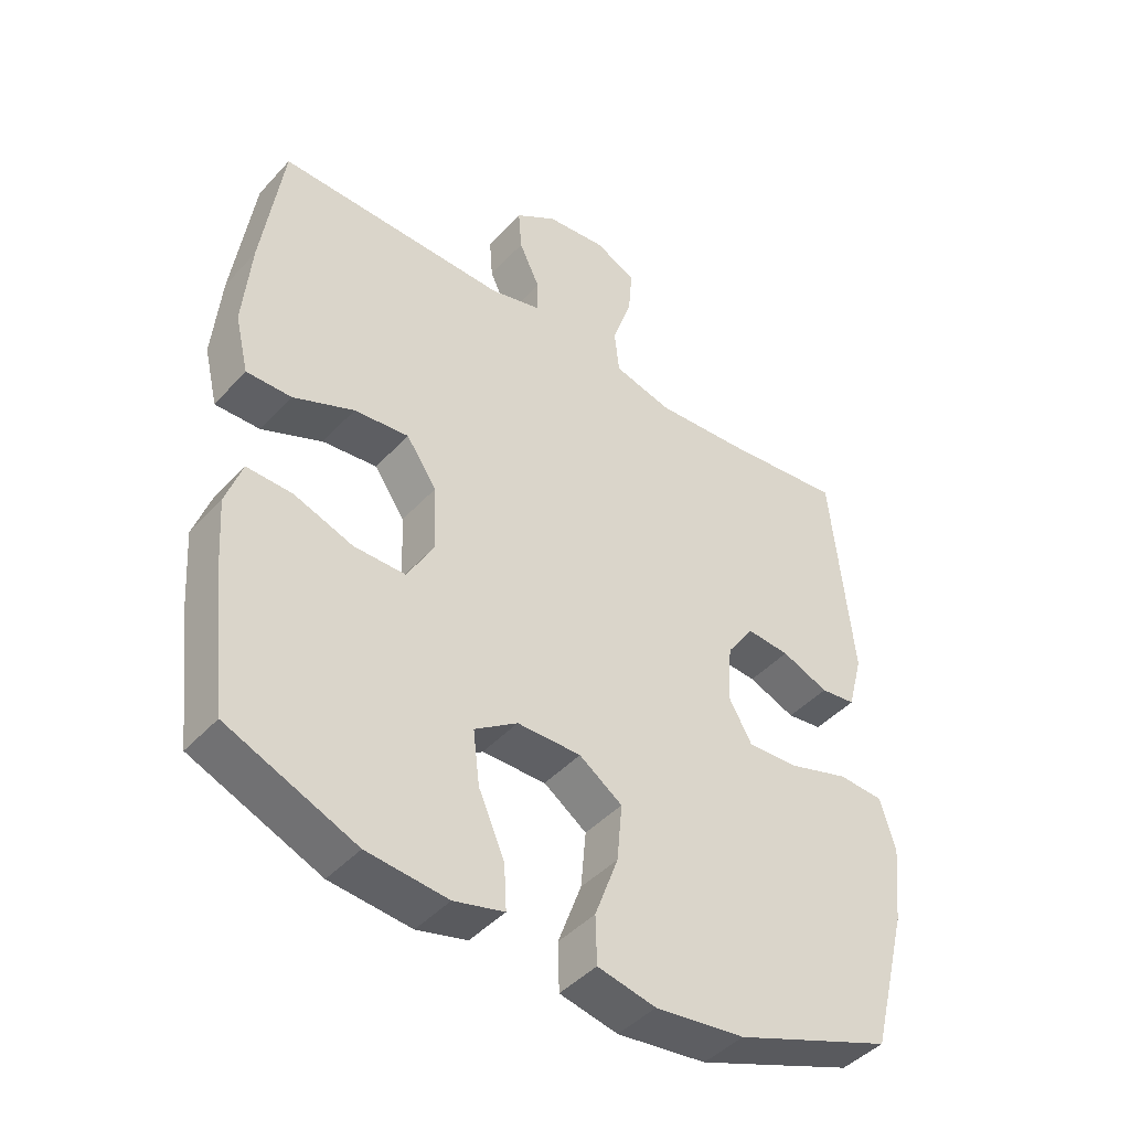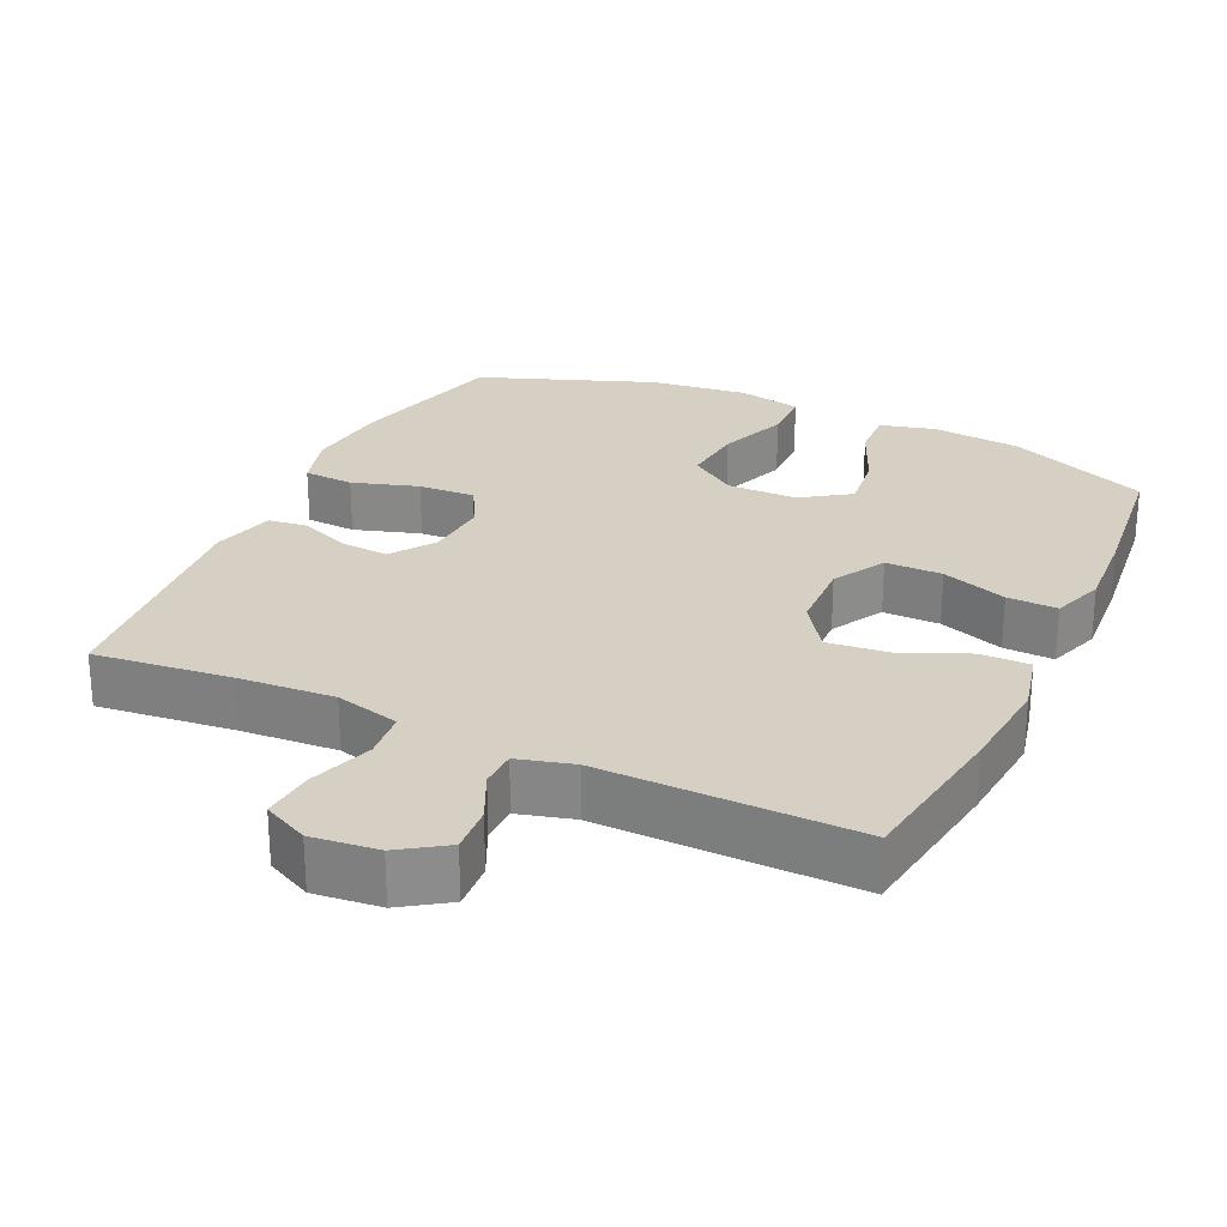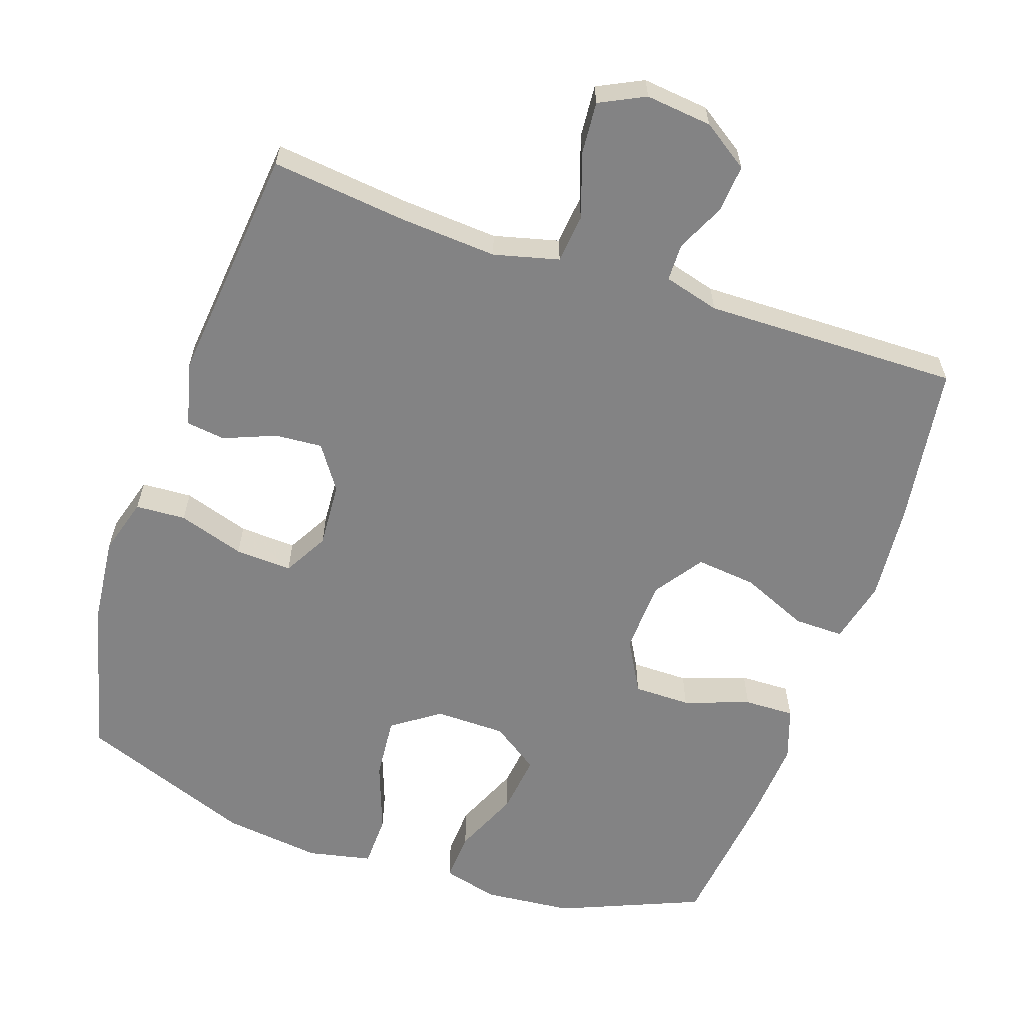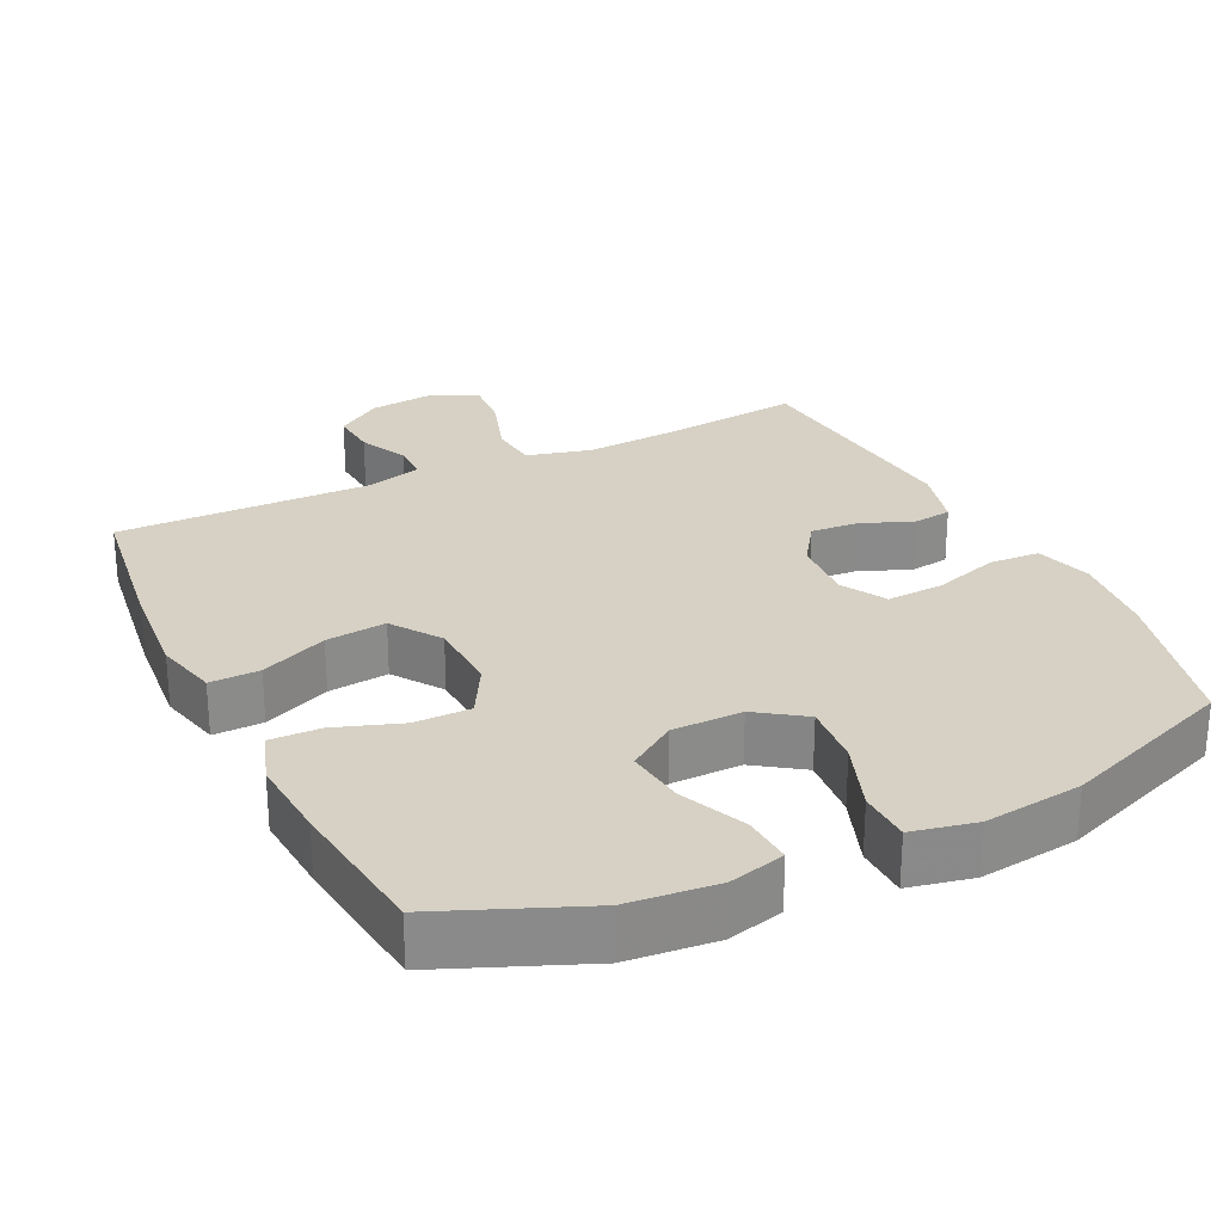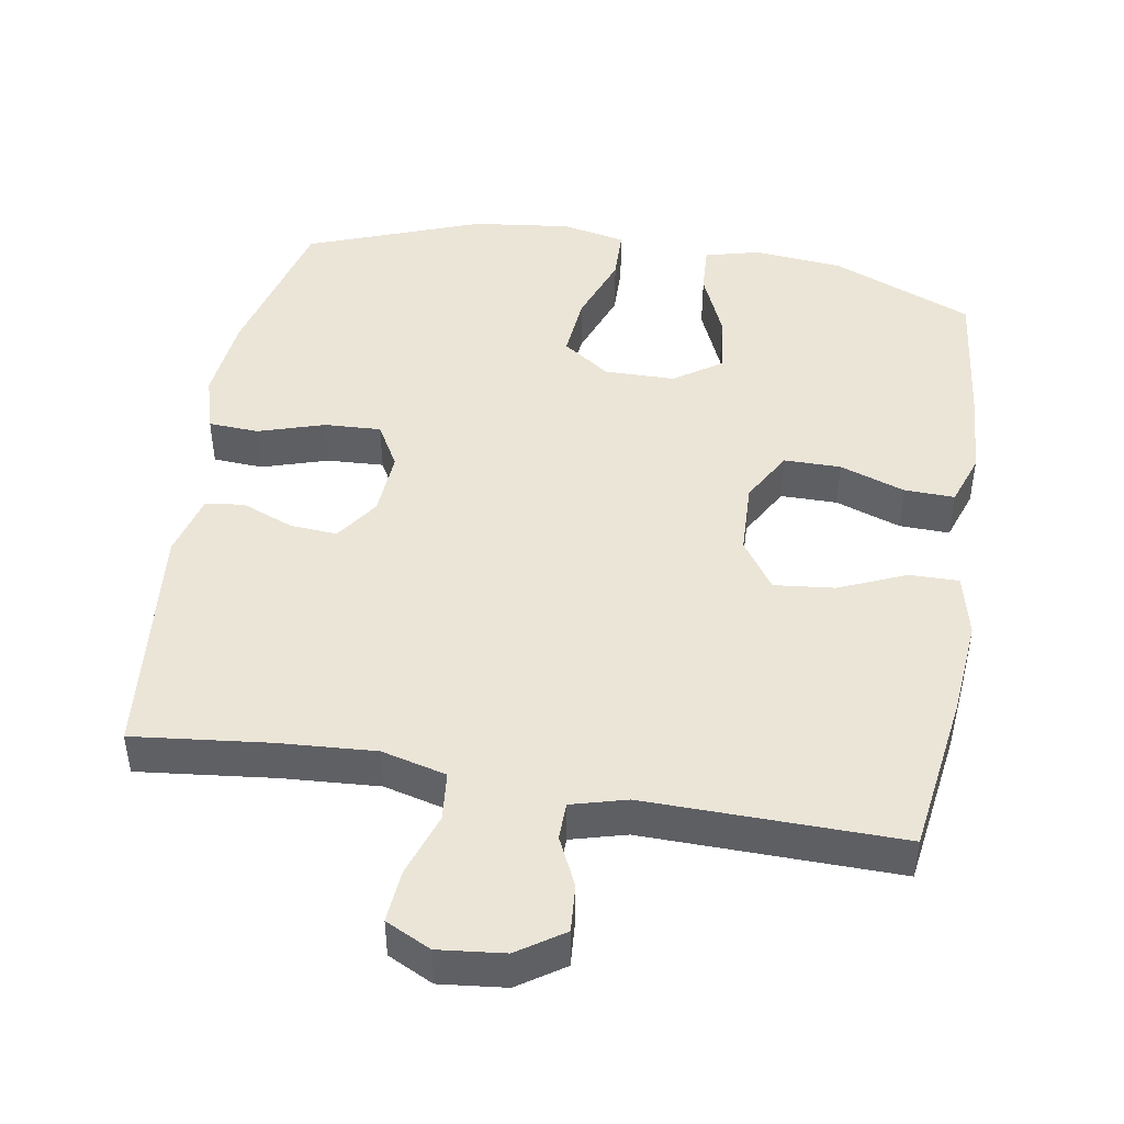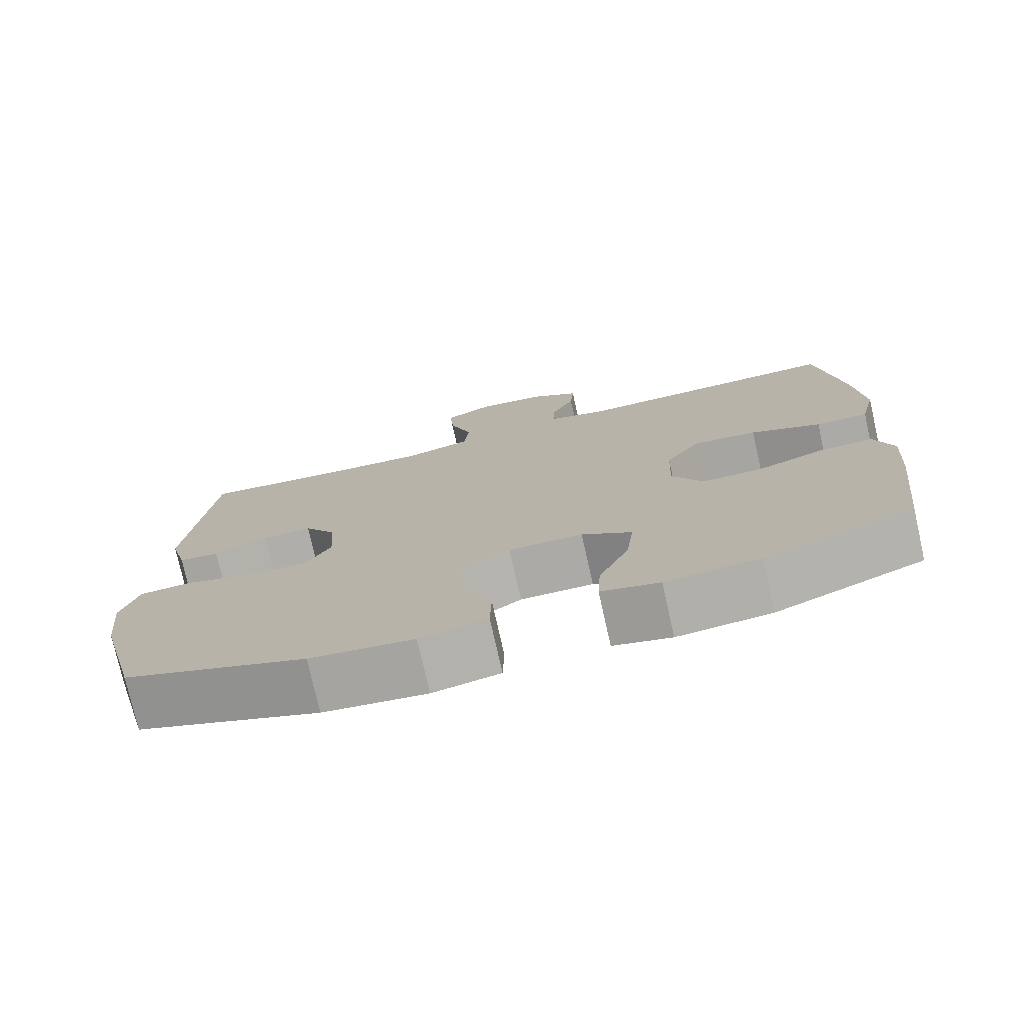
<metadata>
{"format":"obj","ext":"obj","renderer":"f3d","projection":"perspective","resolution":1024,"background":"white","views":[{"elev":-44.2,"azim":141.0,"up":"+Z"},{"elev":26.1,"azim":25.1,"up":"+Y"},{"elev":-61.2,"azim":-18.9,"up":"+Y"},{"elev":26.8,"azim":154.0,"up":"+Y"},{"elev":45.9,"azim":9.6,"up":"+Y"},{"elev":-76.3,"azim":12.7,"up":"+Z"}]}
</metadata>
<code>
v -0.5 0.07 -0.5
v -0.556 0.07 -0.28
v -0.569 0.07 -0.159
v -0.546 0.07 -0.08
v -0.476 0.07 -0.076
v -0.384 0.07 -0.105
v -0.305 0.07 -0.109
v -0.27 0.07 -0.047
v -0.276 0.07 0.044
v -0.318 0.07 0.105
v -0.384 0.07 0.1
v -0.456 0.07 0.071
v -0.51 0.07 0.078
v -0.533 0.07 0.166
v -0.5 0.07 0.5
v -0.311 0.07 0.479
v -0.176 0.07 0.47
v -0.086 0.07 0.493
v -0.079 0.07 0.561
v -0.109 0.07 0.65
v -0.115 0.07 0.723
v -0.052 0.07 0.754
v 0.04 0.07 0.744
v 0.104 0.07 0.701
v 0.099 0.07 0.635
v 0.067 0.07 0.567
v 0.068 0.07 0.515
v 0.145 0.07 0.494
v 0.5 0.07 0.5
v 0.532 0.07 0.277
v 0.544 0.07 0.14
v 0.523 0.07 0.052
v 0.454 0.07 0.053
v 0.361 0.07 0.093
v 0.277 0.07 0.102
v 0.23 0.07 0.034
v 0.226 0.07 -0.068
v 0.267 0.07 -0.141
v 0.346 0.07 -0.141
v 0.437 0.07 -0.109
v 0.507 0.07 -0.107
v 0.532 0.07 -0.18
v 0.524 0.07 -0.296
v 0.5 0.07 -0.5
v 0.303 0.07 -0.582
v 0.179 0.07 -0.594
v 0.102 0.07 -0.574
v 0.106 0.07 -0.505
v 0.146 0.07 -0.413
v 0.156 0.07 -0.33
v 0.09 0.07 -0.285
v -0.008 0.07 -0.284
v -0.074 0.07 -0.33
v -0.066 0.07 -0.418
v -0.03 0.07 -0.516
v -0.032 0.07 -0.589
v -0.121 0.07 -0.608
v -0.258 0.07 -0.591
v -0.5 0 -0.5
v -0.556 0 -0.28
v -0.569 0 -0.159
v -0.546 0 -0.08
v -0.476 0 -0.076
v -0.384 0 -0.105
v -0.305 0 -0.109
v -0.27 0 -0.047
v -0.276 0 0.044
v -0.318 0 0.105
v -0.384 0 0.1
v -0.456 0 0.071
v -0.51 0 0.078
v -0.533 0 0.166
v -0.5 0 0.5
v -0.311 0 0.479
v -0.176 0 0.47
v -0.086 0 0.493
v -0.079 0 0.561
v -0.109 0 0.65
v -0.115 0 0.723
v -0.052 0 0.754
v 0.04 0 0.744
v 0.104 0 0.701
v 0.099 0 0.635
v 0.067 0 0.567
v 0.068 0 0.515
v 0.145 0 0.494
v 0.5 0 0.5
v 0.532 0 0.277
v 0.544 0 0.14
v 0.523 0 0.052
v 0.454 0 0.053
v 0.361 0 0.093
v 0.277 0 0.102
v 0.23 0 0.034
v 0.226 0 -0.068
v 0.267 0 -0.141
v 0.346 0 -0.141
v 0.437 0 -0.109
v 0.507 0 -0.107
v 0.532 0 -0.18
v 0.524 0 -0.296
v 0.5 0 -0.5
v 0.303 0 -0.582
v 0.179 0 -0.594
v 0.102 0 -0.574
v 0.106 0 -0.505
v 0.146 0 -0.413
v 0.156 0 -0.33
v 0.09 0 -0.285
v -0.008 0 -0.284
v -0.074 0 -0.33
v -0.066 0 -0.418
v -0.03 0 -0.516
v -0.032 0 -0.589
v -0.121 0 -0.608
v -0.258 0 -0.591
f 4 5 6
f 3 4 6
f 2 3 6
f 1 2 6
f 58 1 6
f 57 58 6
f 56 57 6
f 55 56 6
f 54 55 6
f 53 54 6 7
f 52 53 7 8
f 51 52 8 9
f 50 51 9 10
f 47 48 49
f 46 47 49
f 45 46 49
f 44 45 49
f 43 44 49
f 42 43 49
f 41 42 49
f 40 41 49
f 39 40 49
f 38 39 49 50
f 37 38 50 10
f 32 33 34
f 31 32 34
f 30 31 34
f 29 30 34
f 28 29 34
f 27 28 34 35
f 24 25 26
f 23 24 26
f 22 23 26
f 21 22 26
f 20 21 26
f 19 20 26
f 18 19 26 27
f 27 35 36
f 18 27 36
f 17 18 36
f 14 15 16
f 13 14 16
f 12 13 16
f 11 12 16
f 10 11 16 17
f 10 17 36 37
f 64 63 62
f 64 62 61
f 64 61 60
f 64 60 59
f 64 59 116
f 64 116 115
f 64 115 114
f 64 114 113
f 64 113 112
f 65 64 112 111
f 66 65 111 110
f 67 66 110 109
f 68 67 109 108
f 107 106 105
f 107 105 104
f 107 104 103
f 107 103 102
f 107 102 101
f 107 101 100
f 107 100 99
f 107 99 98
f 107 98 97
f 108 107 97 96
f 68 108 96 95
f 92 91 90
f 92 90 89
f 92 89 88
f 92 88 87
f 92 87 86
f 93 92 86 85
f 84 83 82
f 84 82 81
f 84 81 80
f 84 80 79
f 84 79 78
f 84 78 77
f 85 84 77 76
f 94 93 85
f 94 85 76
f 94 76 75
f 74 73 72
f 74 72 71
f 74 71 70
f 74 70 69
f 75 74 69 68
f 95 94 75 68
f 1 59 60 2
f 2 60 61 3
f 3 61 62 4
f 4 62 63 5
f 5 63 64 6
f 6 64 65 7
f 7 65 66 8
f 8 66 67 9
f 9 67 68 10
f 10 68 69 11
f 11 69 70 12
f 12 70 71 13
f 13 71 72 14
f 14 72 73 15
f 15 73 74 16
f 16 74 75 17
f 17 75 76 18
f 18 76 77 19
f 19 77 78 20
f 20 78 79 21
f 21 79 80 22
f 22 80 81 23
f 23 81 82 24
f 24 82 83 25
f 25 83 84 26
f 26 84 85 27
f 27 85 86 28
f 28 86 87 29
f 29 87 88 30
f 30 88 89 31
f 31 89 90 32
f 32 90 91 33
f 33 91 92 34
f 34 92 93 35
f 35 93 94 36
f 36 94 95 37
f 37 95 96 38
f 38 96 97 39
f 39 97 98 40
f 40 98 99 41
f 41 99 100 42
f 42 100 101 43
f 43 101 102 44
f 44 102 103 45
f 45 103 104 46
f 46 104 105 47
f 47 105 106 48
f 48 106 107 49
f 49 107 108 50
f 50 108 109 51
f 51 109 110 52
f 52 110 111 53
f 53 111 112 54
f 54 112 113 55
f 55 113 114 56
f 56 114 115 57
f 57 115 116 58
f 58 116 59 1

</code>
